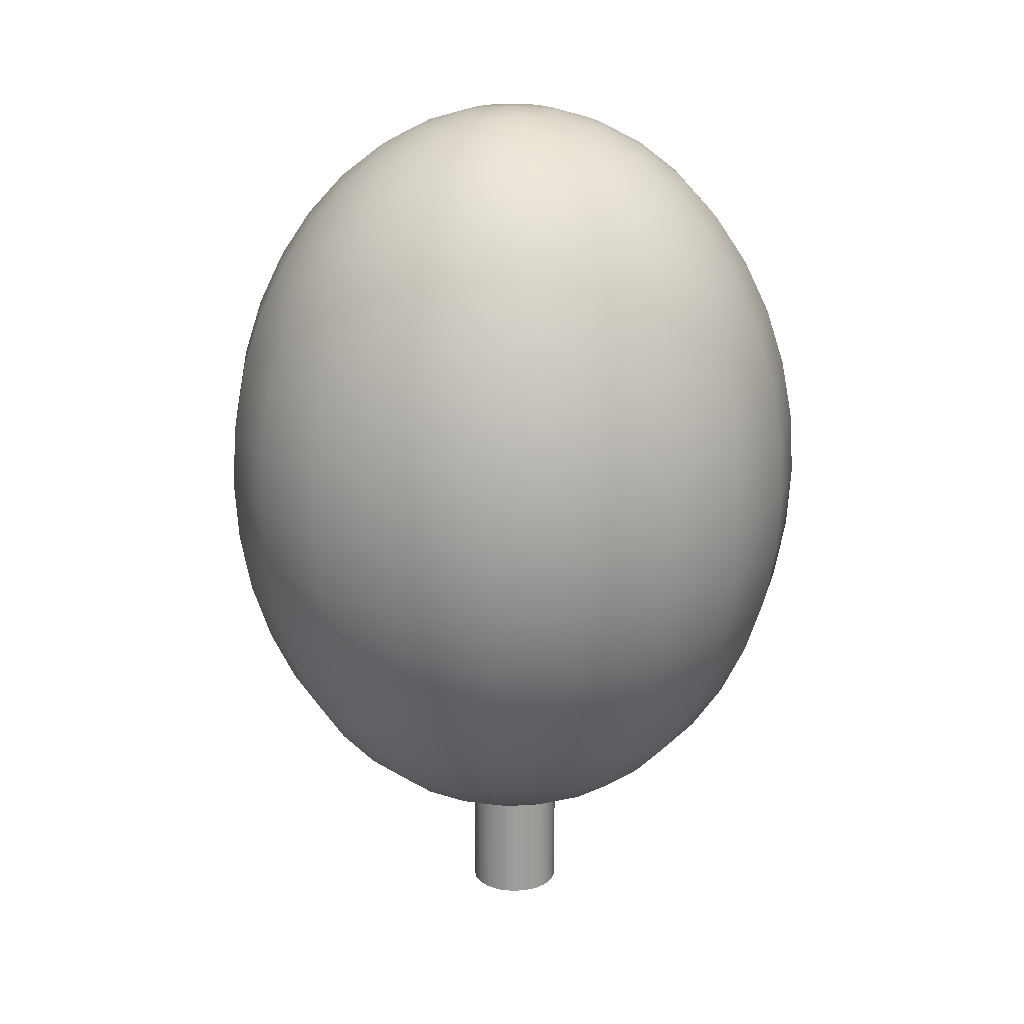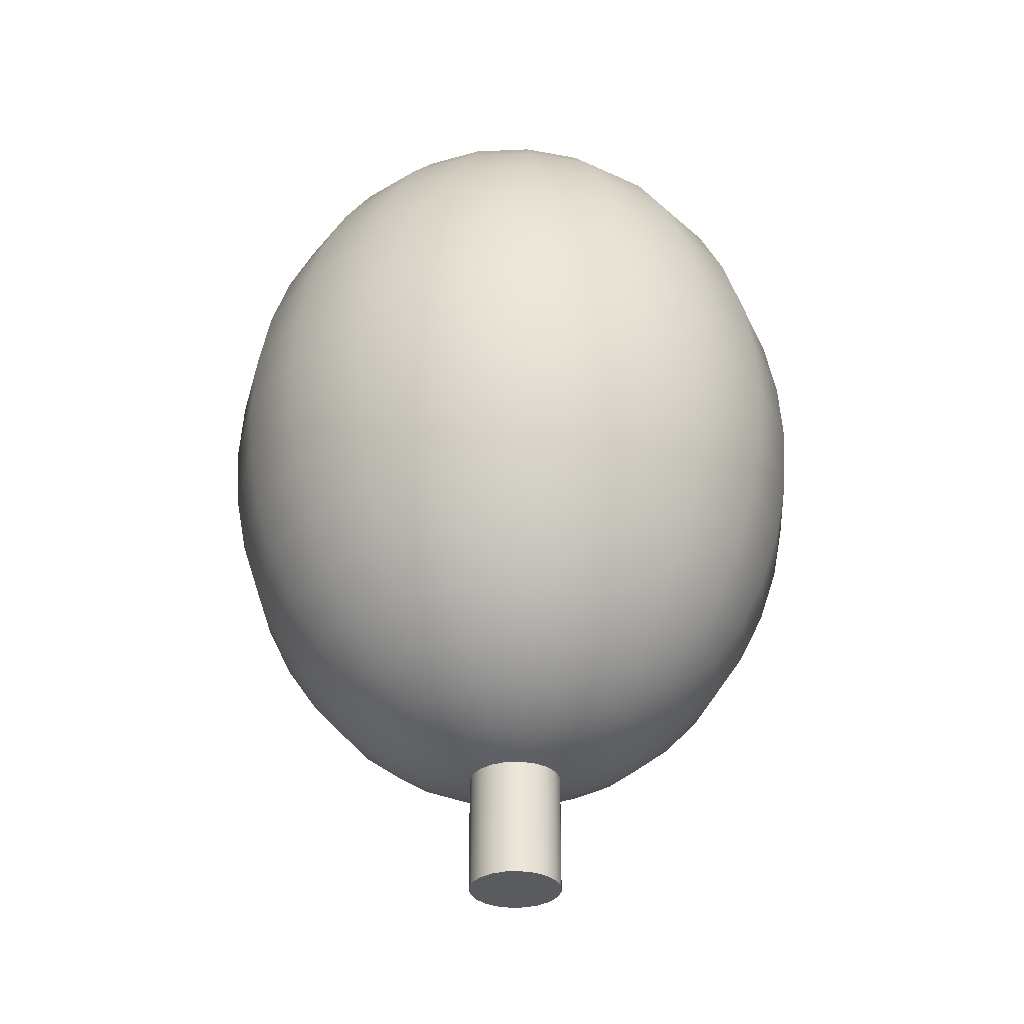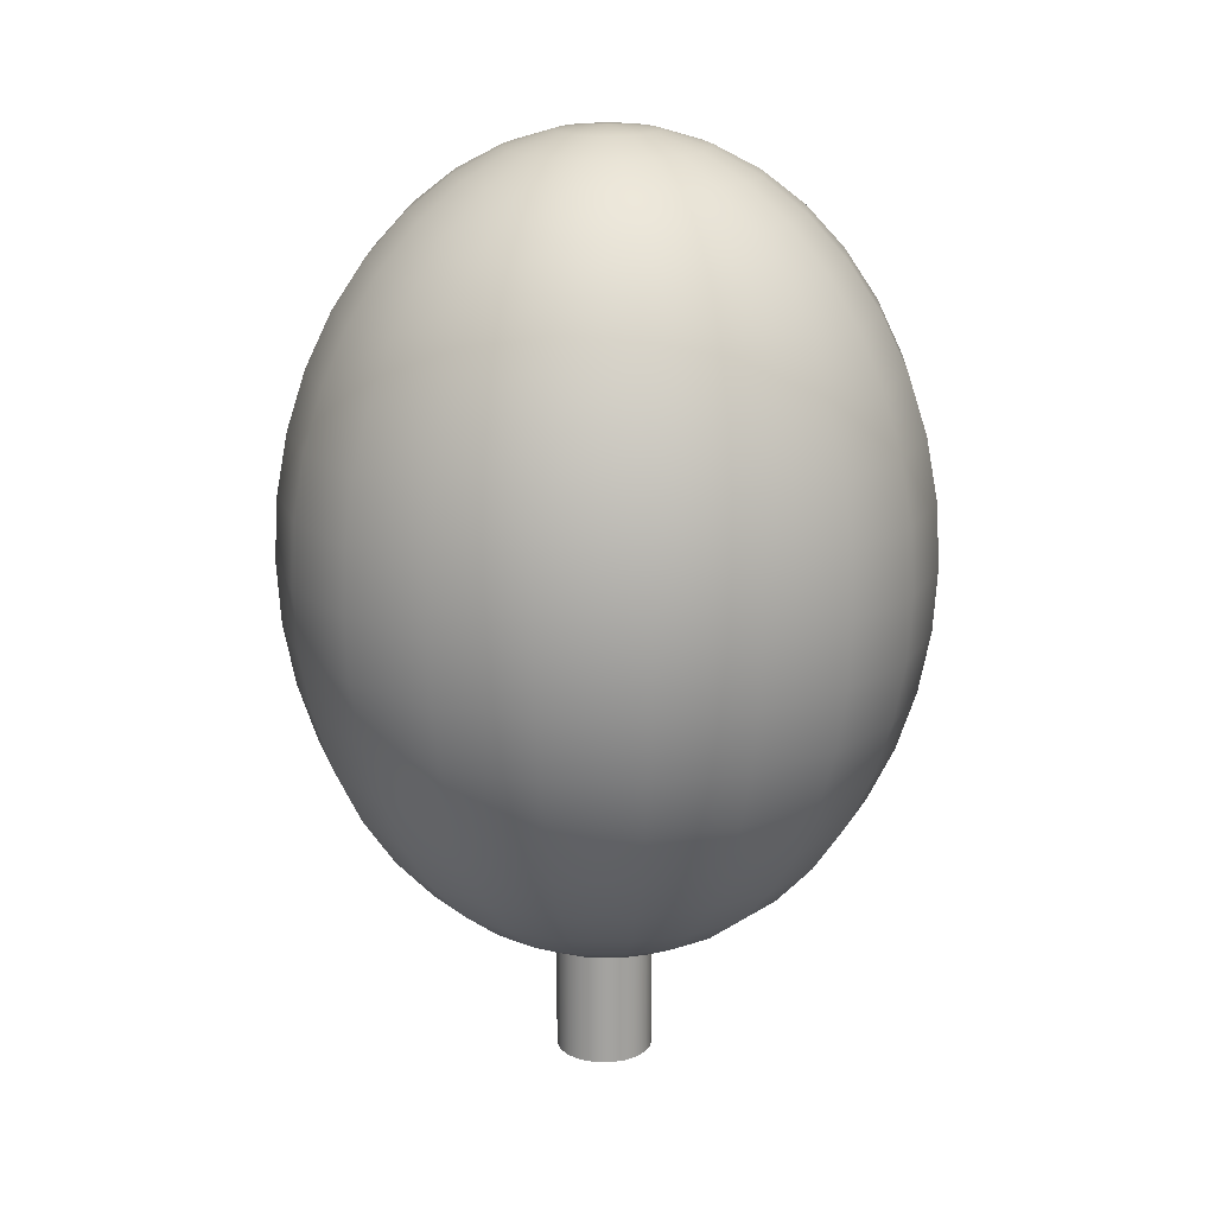
<metadata>
{"format":"obj","ext":"obj","renderer":"f3d","projection":"perspective","resolution":1024,"background":"white","views":[{"elev":19.4,"azim":-175.7,"up":"+Y"},{"elev":-32.7,"azim":156.5,"up":"+Y"},{"elev":17.5,"azim":-24.7,"up":"+Y"}]}
</metadata>
<code>
g default
v -8.722 0.4567 6.811
v -8.744 0.4567 6.767
v -8.778 0.4567 6.732
v -8.822 0.4567 6.71
v -8.87 0.4567 6.703
v -8.919 0.4567 6.71
v -8.962 0.4567 6.732
v -8.997 0.4567 6.767
v -9.019 0.4567 6.811
v -9.027 0.4567 6.859
v -9.019 0.4567 6.907
v -8.997 0.4567 6.951
v -8.962 0.4567 6.986
v -8.919 0.4567 7.008
v -8.87 0.4567 7.015
v -8.822 0.4567 7.008
v -8.778 0.4567 6.986
v -8.744 0.4567 6.951
v -8.722 0.4567 6.907
v -8.714 0.4567 6.859
v -8.576 0.5035 6.763
v -8.62 0.5035 6.677
v -8.689 0.5035 6.609
v -8.775 0.5035 6.565
v -8.87 0.5035 6.55
v -8.966 0.5035 6.565
v -9.052 0.5035 6.609
v -9.12 0.5035 6.677
v -9.164 0.5035 6.763
v -9.179 0.5035 6.859
v -9.164 0.5035 6.954
v -9.12 0.5035 7.041
v -9.052 0.5035 7.109
v -8.966 0.5035 7.153
v -8.87 0.5035 7.168
v -8.775 0.5035 7.153
v -8.689 0.5035 7.109
v -8.62 0.5035 7.041
v -8.576 0.5035 6.954
v -8.561 0.5035 6.859
v -8.439 0.5802 6.719
v -8.503 0.5802 6.592
v -8.603 0.5802 6.492
v -8.73 0.5802 6.427
v -8.87 0.5802 6.405
v -9.011 0.5802 6.427
v -9.137 0.5802 6.492
v -9.238 0.5802 6.592
v -9.302 0.5802 6.719
v -9.324 0.5802 6.859
v -9.302 0.5802 6.999
v -9.238 0.5802 7.126
v -9.137 0.5802 7.226
v -9.011 0.5802 7.291
v -8.87 0.5802 7.313
v -8.73 0.5802 7.291
v -8.603 0.5802 7.226
v -8.503 0.5802 7.126
v -8.439 0.5802 6.999
v -8.416 0.5802 6.859
v -8.311 0.6849 6.677
v -8.395 0.6849 6.513
v -8.525 0.6849 6.383
v -8.689 0.6849 6.3
v -8.87 0.6849 6.271
v -9.052 0.6849 6.3
v -9.216 0.6849 6.383
v -9.346 0.6849 6.513
v -9.429 0.6849 6.677
v -9.458 0.6849 6.859
v -9.429 0.6849 7.041
v -9.346 0.6849 7.204
v -9.216 0.6849 7.334
v -9.052 0.6849 7.418
v -8.87 0.6849 7.447
v -8.689 0.6849 7.418
v -8.525 0.6849 7.334
v -8.395 0.6849 7.204
v -8.311 0.6849 7.041
v -8.283 0.6849 6.859
v -8.198 0.8151 6.64
v -8.298 0.8151 6.443
v -8.455 0.8151 6.287
v -8.652 0.8151 6.186
v -8.87 0.8151 6.152
v -9.089 0.8151 6.186
v -9.286 0.8151 6.287
v -9.442 0.8151 6.443
v -9.543 0.8151 6.64
v -9.577 0.8151 6.859
v -9.543 0.8151 7.077
v -9.442 0.8151 7.275
v -9.286 0.8151 7.431
v -9.089 0.8151 7.531
v -8.87 0.8151 7.566
v -8.652 0.8151 7.531
v -8.455 0.8151 7.431
v -8.298 0.8151 7.275
v -8.198 0.8151 7.077
v -8.163 0.8151 6.859
v -8.101 0.9675 6.609
v -8.216 0.9675 6.383
v -8.395 0.9675 6.204
v -8.62 0.9675 6.09
v -8.87 0.9675 6.05
v -9.12 0.9675 6.09
v -9.346 0.9675 6.204
v -9.525 0.9675 6.383
v -9.64 0.9675 6.609
v -9.679 0.9675 6.859
v -9.64 0.9675 7.109
v -9.525 0.9675 7.334
v -9.346 0.9675 7.513
v -9.12 0.9675 7.628
v -8.87 0.9675 7.668
v -8.62 0.9675 7.628
v -8.395 0.9675 7.513
v -8.216 0.9675 7.334
v -8.101 0.9675 7.109
v -8.061 0.9675 6.859
v -8.023 1.138 6.584
v -8.149 1.138 6.335
v -8.347 1.138 6.138
v -8.595 1.138 6.012
v -8.87 1.138 5.968
v -9.146 1.138 6.012
v -9.394 1.138 6.138
v -9.591 1.138 6.335
v -9.718 1.138 6.584
v -9.761 1.138 6.859
v -9.718 1.138 7.134
v -9.591 1.138 7.383
v -9.394 1.138 7.58
v -9.146 1.138 7.706
v -8.87 1.138 7.75
v -8.595 1.138 7.706
v -8.347 1.138 7.58
v -8.149 1.138 7.383
v -8.023 1.138 7.134
v -7.979 1.138 6.859
v -7.966 1.324 6.565
v -8.101 1.324 6.3
v -8.311 1.324 6.09
v -8.576 1.324 5.954
v -8.87 1.324 5.908
v -9.164 1.324 5.954
v -9.429 1.324 6.09
v -9.64 1.324 6.3
v -9.775 1.324 6.565
v -9.821 1.324 6.859
v -9.775 1.324 7.153
v -9.64 1.324 7.418
v -9.429 1.324 7.628
v -9.164 1.324 7.763
v -8.87 1.324 7.81
v -8.576 1.324 7.763
v -8.311 1.324 7.628
v -8.101 1.324 7.418
v -7.966 1.324 7.153
v -7.919 1.324 6.859
v -7.931 1.518 6.554
v -8.071 1.518 6.278
v -8.29 1.518 6.06
v -8.565 1.518 5.92
v -8.87 1.518 5.871
v -9.176 1.518 5.92
v -9.451 1.518 6.06
v -9.669 1.518 6.278
v -9.81 1.518 6.554
v -9.858 1.518 6.859
v -9.81 1.518 7.164
v -9.669 1.518 7.44
v -9.451 1.518 7.658
v -9.176 1.518 7.798
v -8.87 1.518 7.847
v -8.565 1.518 7.798
v -8.29 1.518 7.658
v -8.071 1.518 7.44
v -7.931 1.518 7.164
v -7.883 1.518 6.859
v -7.919 1.718 6.55
v -8.061 1.718 6.271
v -8.283 1.718 6.05
v -8.561 1.718 5.908
v -8.87 1.718 5.859
v -9.179 1.718 5.908
v -9.458 1.718 6.05
v -9.679 1.718 6.271
v -9.821 1.718 6.55
v -9.87 1.718 6.859
v -9.821 1.718 7.168
v -9.679 1.718 7.447
v -9.458 1.718 7.668
v -9.179 1.718 7.81
v -8.87 1.718 7.859
v -8.561 1.718 7.81
v -8.283 1.718 7.668
v -8.061 1.718 7.447
v -7.919 1.718 7.168
v -7.87 1.718 6.859
v -7.931 1.918 6.554
v -8.071 1.918 6.278
v -8.29 1.918 6.06
v -8.565 1.918 5.92
v -8.87 1.918 5.871
v -9.176 1.918 5.92
v -9.451 1.918 6.06
v -9.669 1.918 6.278
v -9.81 1.918 6.554
v -9.858 1.918 6.859
v -9.81 1.918 7.164
v -9.669 1.918 7.44
v -9.451 1.918 7.658
v -9.176 1.918 7.798
v -8.87 1.918 7.847
v -8.565 1.918 7.798
v -8.29 1.918 7.658
v -8.071 1.918 7.44
v -7.931 1.918 7.164
v -7.883 1.918 6.859
v -7.966 2.113 6.565
v -8.101 2.113 6.3
v -8.311 2.113 6.09
v -8.576 2.113 5.954
v -8.87 2.113 5.908
v -9.164 2.113 5.954
v -9.429 2.113 6.09
v -9.64 2.113 6.3
v -9.775 2.113 6.565
v -9.821 2.113 6.859
v -9.775 2.113 7.153
v -9.64 2.113 7.418
v -9.429 2.113 7.628
v -9.164 2.113 7.763
v -8.87 2.113 7.81
v -8.576 2.113 7.763
v -8.311 2.113 7.628
v -8.101 2.113 7.418
v -7.966 2.113 7.153
v -7.919 2.113 6.859
v -8.023 2.298 6.584
v -8.149 2.298 6.335
v -8.347 2.298 6.138
v -8.595 2.298 6.012
v -8.87 2.298 5.968
v -9.146 2.298 6.012
v -9.394 2.298 6.138
v -9.591 2.298 6.335
v -9.718 2.298 6.584
v -9.761 2.298 6.859
v -9.718 2.298 7.134
v -9.591 2.298 7.383
v -9.394 2.298 7.58
v -9.146 2.298 7.706
v -8.87 2.298 7.75
v -8.595 2.298 7.706
v -8.347 2.298 7.58
v -8.149 2.298 7.383
v -8.023 2.298 7.134
v -7.979 2.298 6.859
v -8.101 2.469 6.609
v -8.216 2.469 6.383
v -8.395 2.469 6.204
v -8.62 2.469 6.09
v -8.87 2.469 6.05
v -9.12 2.469 6.09
v -9.346 2.469 6.204
v -9.525 2.469 6.383
v -9.64 2.469 6.609
v -9.679 2.469 6.859
v -9.64 2.469 7.109
v -9.525 2.469 7.334
v -9.346 2.469 7.513
v -9.12 2.469 7.628
v -8.87 2.469 7.668
v -8.62 2.469 7.628
v -8.395 2.469 7.513
v -8.216 2.469 7.334
v -8.101 2.469 7.109
v -8.061 2.469 6.859
v -8.198 2.622 6.64
v -8.298 2.622 6.443
v -8.455 2.622 6.287
v -8.652 2.622 6.186
v -8.87 2.622 6.152
v -9.089 2.622 6.186
v -9.286 2.622 6.287
v -9.442 2.622 6.443
v -9.543 2.622 6.64
v -9.577 2.622 6.859
v -9.543 2.622 7.077
v -9.442 2.622 7.275
v -9.286 2.622 7.431
v -9.089 2.622 7.531
v -8.87 2.622 7.566
v -8.652 2.622 7.531
v -8.455 2.622 7.431
v -8.298 2.622 7.275
v -8.198 2.622 7.077
v -8.163 2.622 6.859
v -8.311 2.752 6.677
v -8.395 2.752 6.513
v -8.525 2.752 6.383
v -8.689 2.752 6.3
v -8.87 2.752 6.271
v -9.052 2.752 6.3
v -9.216 2.752 6.383
v -9.346 2.752 6.513
v -9.429 2.752 6.677
v -9.458 2.752 6.859
v -9.429 2.752 7.041
v -9.346 2.752 7.204
v -9.216 2.752 7.334
v -9.052 2.752 7.418
v -8.87 2.752 7.447
v -8.689 2.752 7.418
v -8.525 2.752 7.334
v -8.395 2.752 7.204
v -8.311 2.752 7.041
v -8.283 2.752 6.859
v -8.439 2.856 6.719
v -8.503 2.856 6.592
v -8.603 2.856 6.492
v -8.73 2.856 6.427
v -8.87 2.856 6.405
v -9.011 2.856 6.427
v -9.137 2.856 6.492
v -9.238 2.856 6.592
v -9.302 2.856 6.719
v -9.324 2.856 6.859
v -9.302 2.856 6.999
v -9.238 2.856 7.126
v -9.137 2.856 7.226
v -9.011 2.856 7.291
v -8.87 2.856 7.313
v -8.73 2.856 7.291
v -8.603 2.856 7.226
v -8.503 2.856 7.126
v -8.439 2.856 6.999
v -8.416 2.856 6.859
v -8.576 2.933 6.763
v -8.62 2.933 6.677
v -8.689 2.933 6.609
v -8.775 2.933 6.565
v -8.87 2.933 6.55
v -8.966 2.933 6.565
v -9.052 2.933 6.609
v -9.12 2.933 6.677
v -9.164 2.933 6.763
v -9.179 2.933 6.859
v -9.164 2.933 6.954
v -9.12 2.933 7.041
v -9.052 2.933 7.109
v -8.966 2.933 7.153
v -8.87 2.933 7.168
v -8.775 2.933 7.153
v -8.689 2.933 7.109
v -8.62 2.933 7.041
v -8.576 2.933 6.954
v -8.561 2.933 6.859
v -8.722 2.98 6.811
v -8.744 2.98 6.767
v -8.778 2.98 6.732
v -8.822 2.98 6.71
v -8.87 2.98 6.703
v -8.919 2.98 6.71
v -8.962 2.98 6.732
v -8.997 2.98 6.767
v -9.019 2.98 6.811
v -9.027 2.98 6.859
v -9.019 2.98 6.907
v -8.997 2.98 6.951
v -8.962 2.98 6.986
v -8.919 2.98 7.008
v -8.87 2.98 7.015
v -8.822 2.98 7.008
v -8.778 2.98 6.986
v -8.744 2.98 6.951
v -8.722 2.98 6.907
v -8.714 2.98 6.859
v -8.87 0.441 6.859
v -8.87 2.996 6.859
g pSphere2
f 1 2 22 21
f 2 3 23 22
f 3 4 24 23
f 4 5 25 24
f 5 6 26 25
f 6 7 27 26
f 7 8 28 27
f 8 9 29 28
f 9 10 30 29
f 10 11 31 30
f 11 12 32 31
f 12 13 33 32
f 13 14 34 33
f 14 15 35 34
f 15 16 36 35
f 16 17 37 36
f 17 18 38 37
f 18 19 39 38
f 19 20 40 39
f 20 1 21 40
f 21 22 42 41
f 22 23 43 42
f 23 24 44 43
f 24 25 45 44
f 25 26 46 45
f 26 27 47 46
f 27 28 48 47
f 28 29 49 48
f 29 30 50 49
f 30 31 51 50
f 31 32 52 51
f 32 33 53 52
f 33 34 54 53
f 34 35 55 54
f 35 36 56 55
f 36 37 57 56
f 37 38 58 57
f 38 39 59 58
f 39 40 60 59
f 40 21 41 60
f 41 42 62 61
f 42 43 63 62
f 43 44 64 63
f 44 45 65 64
f 45 46 66 65
f 46 47 67 66
f 47 48 68 67
f 48 49 69 68
f 49 50 70 69
f 50 51 71 70
f 51 52 72 71
f 52 53 73 72
f 53 54 74 73
f 54 55 75 74
f 55 56 76 75
f 56 57 77 76
f 57 58 78 77
f 58 59 79 78
f 59 60 80 79
f 60 41 61 80
f 61 62 82 81
f 62 63 83 82
f 63 64 84 83
f 64 65 85 84
f 65 66 86 85
f 66 67 87 86
f 67 68 88 87
f 68 69 89 88
f 69 70 90 89
f 70 71 91 90
f 71 72 92 91
f 72 73 93 92
f 73 74 94 93
f 74 75 95 94
f 75 76 96 95
f 76 77 97 96
f 77 78 98 97
f 78 79 99 98
f 79 80 100 99
f 80 61 81 100
f 81 82 102 101
f 82 83 103 102
f 83 84 104 103
f 84 85 105 104
f 85 86 106 105
f 86 87 107 106
f 87 88 108 107
f 88 89 109 108
f 89 90 110 109
f 90 91 111 110
f 91 92 112 111
f 92 93 113 112
f 93 94 114 113
f 94 95 115 114
f 95 96 116 115
f 96 97 117 116
f 97 98 118 117
f 98 99 119 118
f 99 100 120 119
f 100 81 101 120
f 101 102 122 121
f 102 103 123 122
f 103 104 124 123
f 104 105 125 124
f 105 106 126 125
f 106 107 127 126
f 107 108 128 127
f 108 109 129 128
f 109 110 130 129
f 110 111 131 130
f 111 112 132 131
f 112 113 133 132
f 113 114 134 133
f 114 115 135 134
f 115 116 136 135
f 116 117 137 136
f 117 118 138 137
f 118 119 139 138
f 119 120 140 139
f 120 101 121 140
f 121 122 142 141
f 122 123 143 142
f 123 124 144 143
f 124 125 145 144
f 125 126 146 145
f 126 127 147 146
f 127 128 148 147
f 128 129 149 148
f 129 130 150 149
f 130 131 151 150
f 131 132 152 151
f 132 133 153 152
f 133 134 154 153
f 134 135 155 154
f 135 136 156 155
f 136 137 157 156
f 137 138 158 157
f 138 139 159 158
f 139 140 160 159
f 140 121 141 160
f 141 142 162 161
f 142 143 163 162
f 143 144 164 163
f 144 145 165 164
f 145 146 166 165
f 146 147 167 166
f 147 148 168 167
f 148 149 169 168
f 149 150 170 169
f 150 151 171 170
f 151 152 172 171
f 152 153 173 172
f 153 154 174 173
f 154 155 175 174
f 155 156 176 175
f 156 157 177 176
f 157 158 178 177
f 158 159 179 178
f 159 160 180 179
f 160 141 161 180
f 161 162 182 181
f 162 163 183 182
f 163 164 184 183
f 164 165 185 184
f 165 166 186 185
f 166 167 187 186
f 167 168 188 187
f 168 169 189 188
f 169 170 190 189
f 170 171 191 190
f 171 172 192 191
f 172 173 193 192
f 173 174 194 193
f 174 175 195 194
f 175 176 196 195
f 176 177 197 196
f 177 178 198 197
f 178 179 199 198
f 179 180 200 199
f 180 161 181 200
f 181 182 202 201
f 182 183 203 202
f 183 184 204 203
f 184 185 205 204
f 185 186 206 205
f 186 187 207 206
f 187 188 208 207
f 188 189 209 208
f 189 190 210 209
f 190 191 211 210
f 191 192 212 211
f 192 193 213 212
f 193 194 214 213
f 194 195 215 214
f 195 196 216 215
f 196 197 217 216
f 197 198 218 217
f 198 199 219 218
f 199 200 220 219
f 200 181 201 220
f 201 202 222 221
f 202 203 223 222
f 203 204 224 223
f 204 205 225 224
f 205 206 226 225
f 206 207 227 226
f 207 208 228 227
f 208 209 229 228
f 209 210 230 229
f 210 211 231 230
f 211 212 232 231
f 212 213 233 232
f 213 214 234 233
f 214 215 235 234
f 215 216 236 235
f 216 217 237 236
f 217 218 238 237
f 218 219 239 238
f 219 220 240 239
f 220 201 221 240
f 221 222 242 241
f 222 223 243 242
f 223 224 244 243
f 224 225 245 244
f 225 226 246 245
f 226 227 247 246
f 227 228 248 247
f 228 229 249 248
f 229 230 250 249
f 230 231 251 250
f 231 232 252 251
f 232 233 253 252
f 233 234 254 253
f 234 235 255 254
f 235 236 256 255
f 236 237 257 256
f 237 238 258 257
f 238 239 259 258
f 239 240 260 259
f 240 221 241 260
f 241 242 262 261
f 242 243 263 262
f 243 244 264 263
f 244 245 265 264
f 245 246 266 265
f 246 247 267 266
f 247 248 268 267
f 248 249 269 268
f 249 250 270 269
f 250 251 271 270
f 251 252 272 271
f 252 253 273 272
f 253 254 274 273
f 254 255 275 274
f 255 256 276 275
f 256 257 277 276
f 257 258 278 277
f 258 259 279 278
f 259 260 280 279
f 260 241 261 280
f 261 262 282 281
f 262 263 283 282
f 263 264 284 283
f 264 265 285 284
f 265 266 286 285
f 266 267 287 286
f 267 268 288 287
f 268 269 289 288
f 269 270 290 289
f 270 271 291 290
f 271 272 292 291
f 272 273 293 292
f 273 274 294 293
f 274 275 295 294
f 275 276 296 295
f 276 277 297 296
f 277 278 298 297
f 278 279 299 298
f 279 280 300 299
f 280 261 281 300
f 281 282 302 301
f 282 283 303 302
f 283 284 304 303
f 284 285 305 304
f 285 286 306 305
f 286 287 307 306
f 287 288 308 307
f 288 289 309 308
f 289 290 310 309
f 290 291 311 310
f 291 292 312 311
f 292 293 313 312
f 293 294 314 313
f 294 295 315 314
f 295 296 316 315
f 296 297 317 316
f 297 298 318 317
f 298 299 319 318
f 299 300 320 319
f 300 281 301 320
f 301 302 322 321
f 302 303 323 322
f 303 304 324 323
f 304 305 325 324
f 305 306 326 325
f 306 307 327 326
f 307 308 328 327
f 308 309 329 328
f 309 310 330 329
f 310 311 331 330
f 311 312 332 331
f 312 313 333 332
f 313 314 334 333
f 314 315 335 334
f 315 316 336 335
f 316 317 337 336
f 317 318 338 337
f 318 319 339 338
f 319 320 340 339
f 320 301 321 340
f 321 322 342 341
f 322 323 343 342
f 323 324 344 343
f 324 325 345 344
f 325 326 346 345
f 326 327 347 346
f 327 328 348 347
f 328 329 349 348
f 329 330 350 349
f 330 331 351 350
f 331 332 352 351
f 332 333 353 352
f 333 334 354 353
f 334 335 355 354
f 335 336 356 355
f 336 337 357 356
f 337 338 358 357
f 338 339 359 358
f 339 340 360 359
f 340 321 341 360
f 341 342 362 361
f 342 343 363 362
f 343 344 364 363
f 344 345 365 364
f 345 346 366 365
f 346 347 367 366
f 347 348 368 367
f 348 349 369 368
f 349 350 370 369
f 350 351 371 370
f 351 352 372 371
f 352 353 373 372
f 353 354 374 373
f 354 355 375 374
f 355 356 376 375
f 356 357 377 376
f 357 358 378 377
f 358 359 379 378
f 359 360 380 379
f 360 341 361 380
f 2 1 381
f 3 2 381
f 4 3 381
f 5 4 381
f 6 5 381
f 7 6 381
f 8 7 381
f 9 8 381
f 10 9 381
f 11 10 381
f 12 11 381
f 13 12 381
f 14 13 381
f 15 14 381
f 16 15 381
f 17 16 381
f 18 17 381
f 19 18 381
f 20 19 381
f 1 20 381
f 361 362 382
f 362 363 382
f 363 364 382
f 364 365 382
f 365 366 382
f 366 367 382
f 367 368 382
f 368 369 382
f 369 370 382
f 370 371 382
f 371 372 382
f 372 373 382
f 373 374 382
f 374 375 382
f 375 376 382
f 376 377 382
f 377 378 382
f 378 379 382
f 379 380 382
f 380 361 382
g default
v -8.735 0.0685 6.808
v -8.757 0.0685 6.766
v -8.791 0.0685 6.732
v -8.833 0.0685 6.71
v -8.88 0.0685 6.703
v -8.927 0.0685 6.71
v -8.97 0.0685 6.732
v -9.003 0.0685 6.766
v -9.025 0.0685 6.808
v -9.033 0.0685 6.855
v -9.025 0.0685 6.902
v -9.003 0.0685 6.945
v -8.97 0.0685 6.979
v -8.927 0.0685 7
v -8.88 0.0685 7.008
v -8.833 0.0685 7
v -8.791 0.0685 6.979
v -8.757 0.0685 6.945
v -8.735 0.0685 6.902
v -8.728 0.0685 6.855
v -8.735 0.6737 6.808
v -8.757 0.6737 6.766
v -8.791 0.6737 6.732
v -8.833 0.6737 6.71
v -8.88 0.6737 6.703
v -8.927 0.6737 6.71
v -8.97 0.6737 6.732
v -9.003 0.6737 6.766
v -9.025 0.6737 6.808
v -9.033 0.6737 6.855
v -9.025 0.6737 6.902
v -9.003 0.6737 6.945
v -8.97 0.6737 6.979
v -8.927 0.6737 7
v -8.88 0.6737 7.008
v -8.833 0.6737 7
v -8.791 0.6737 6.979
v -8.757 0.6737 6.945
v -8.735 0.6737 6.902
v -8.728 0.6737 6.855
v -8.88 0.0685 6.855
v -8.88 0.6737 6.855
g pCylinder10
f 383 384 404 403
f 384 385 405 404
f 385 386 406 405
f 386 387 407 406
f 387 388 408 407
f 388 389 409 408
f 389 390 410 409
f 390 391 411 410
f 391 392 412 411
f 392 393 413 412
f 393 394 414 413
f 394 395 415 414
f 395 396 416 415
f 396 397 417 416
f 397 398 418 417
f 398 399 419 418
f 399 400 420 419
f 400 401 421 420
f 401 402 422 421
f 402 383 403 422
f 384 383 423
f 385 384 423
f 386 385 423
f 387 386 423
f 388 387 423
f 389 388 423
f 390 389 423
f 391 390 423
f 392 391 423
f 393 392 423
f 394 393 423
f 395 394 423
f 396 395 423
f 397 396 423
f 398 397 423
f 399 398 423
f 400 399 423
f 401 400 423
f 402 401 423
f 383 402 423
f 403 404 424
f 404 405 424
f 405 406 424
f 406 407 424
f 407 408 424
f 408 409 424
f 409 410 424
f 410 411 424
f 411 412 424
f 412 413 424
f 413 414 424
f 414 415 424
f 415 416 424
f 416 417 424
f 417 418 424
f 418 419 424
f 419 420 424
f 420 421 424
f 421 422 424
f 422 403 424

</code>
